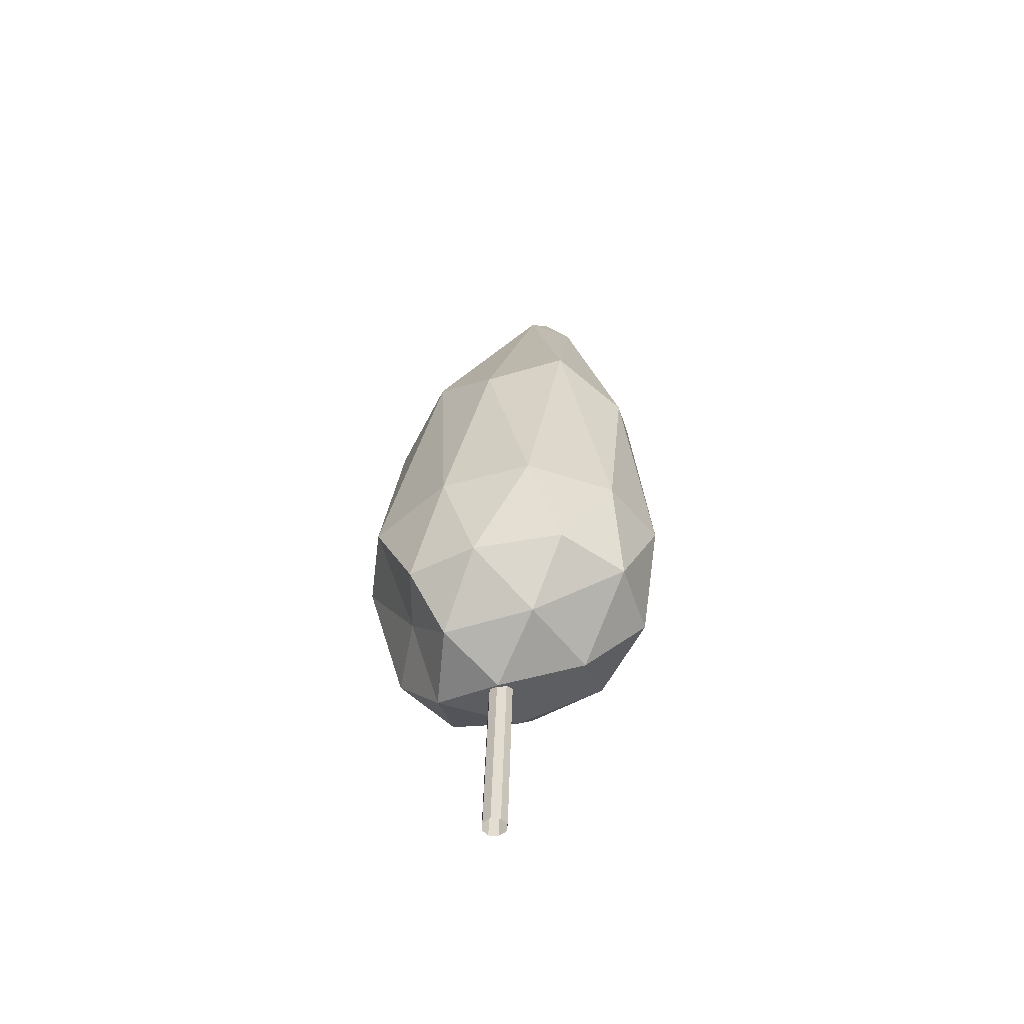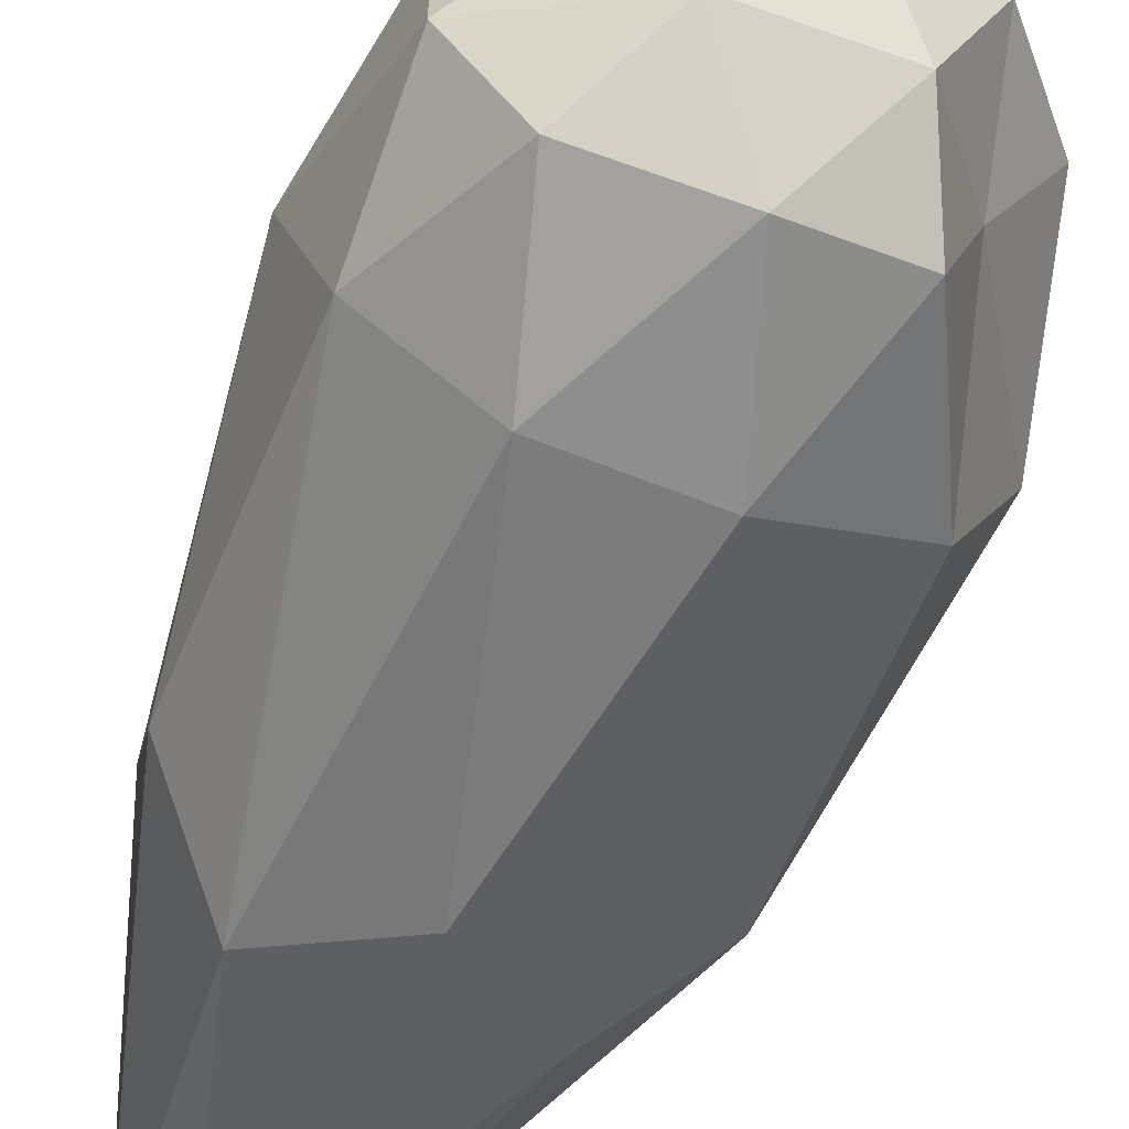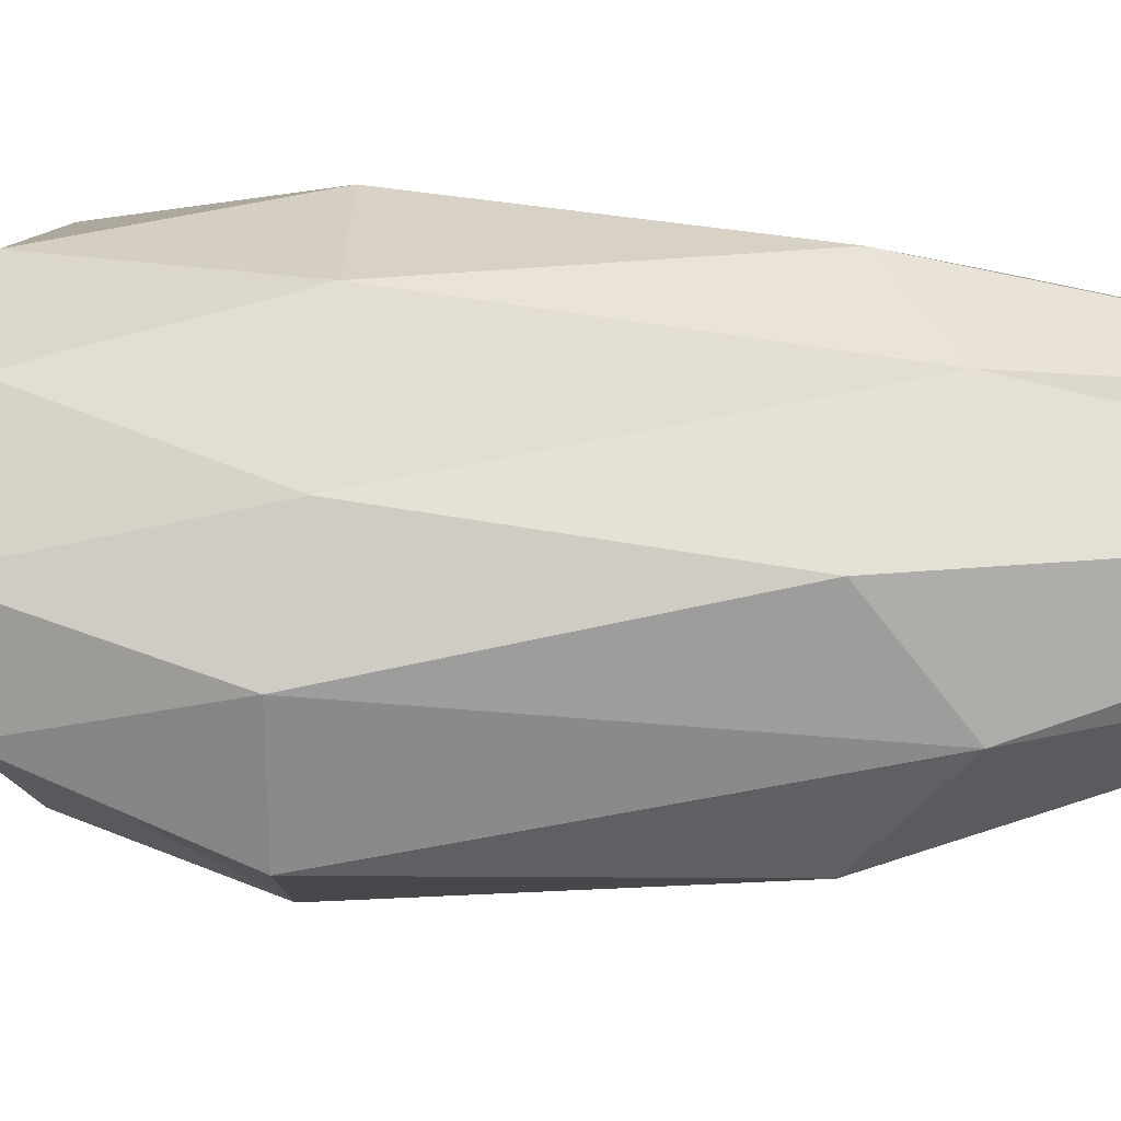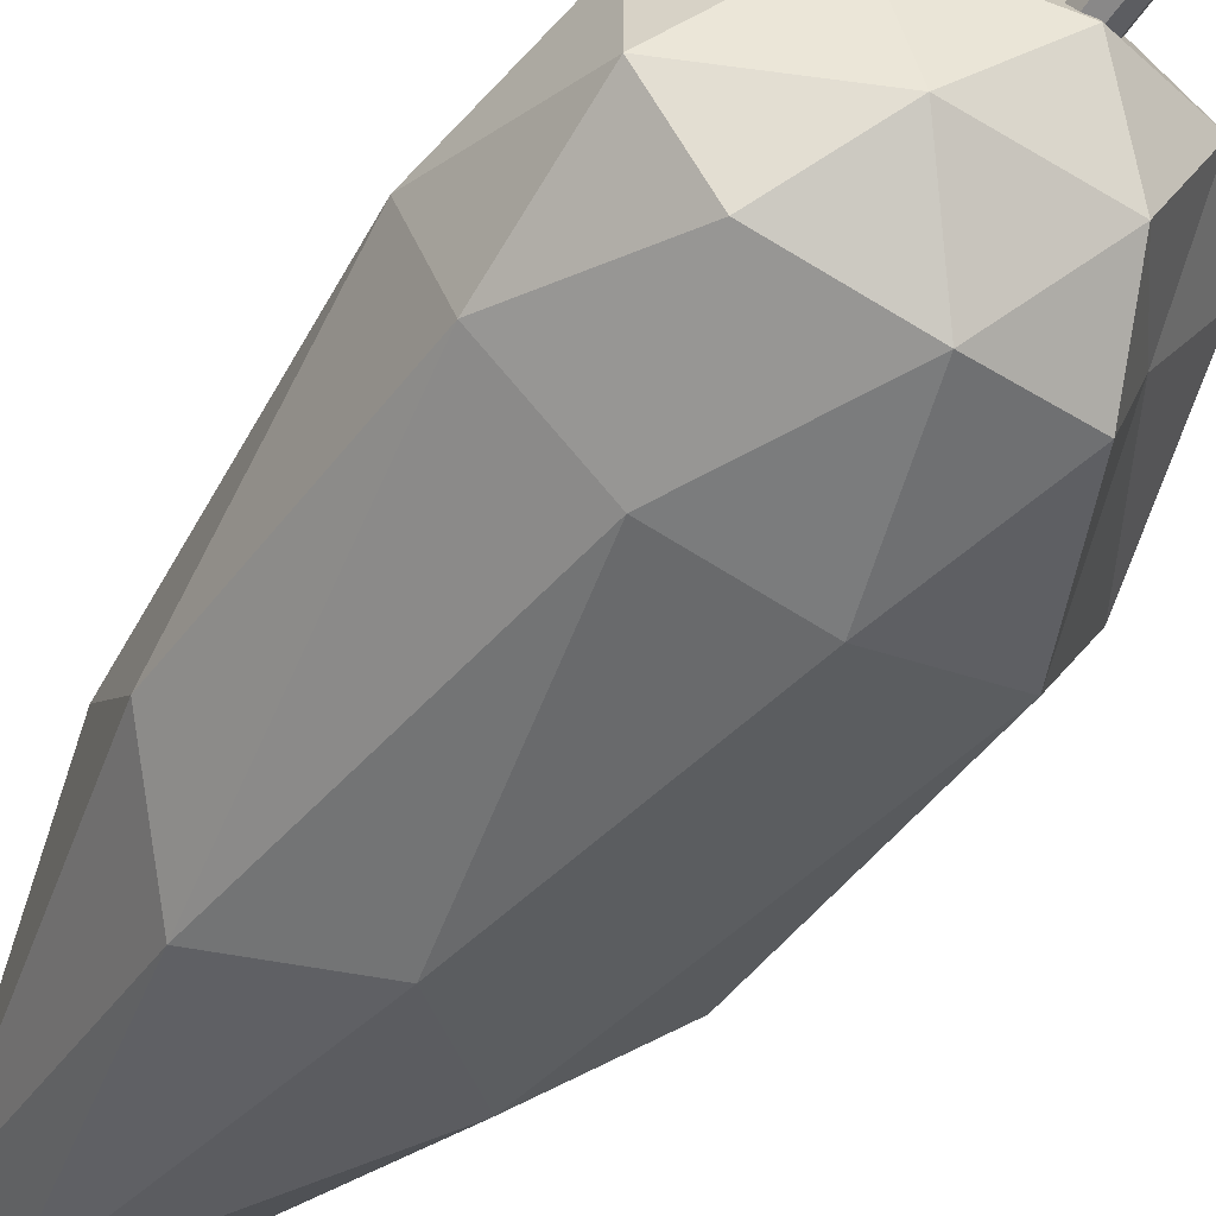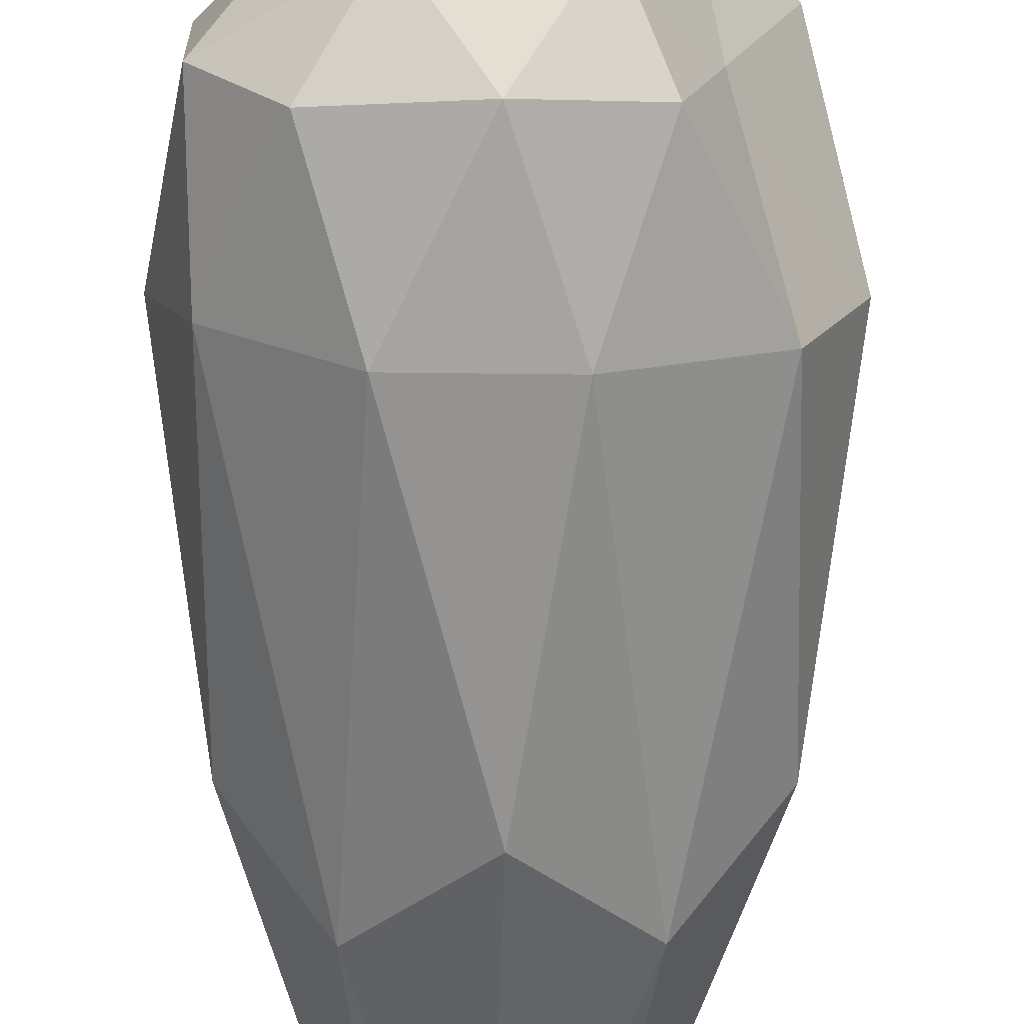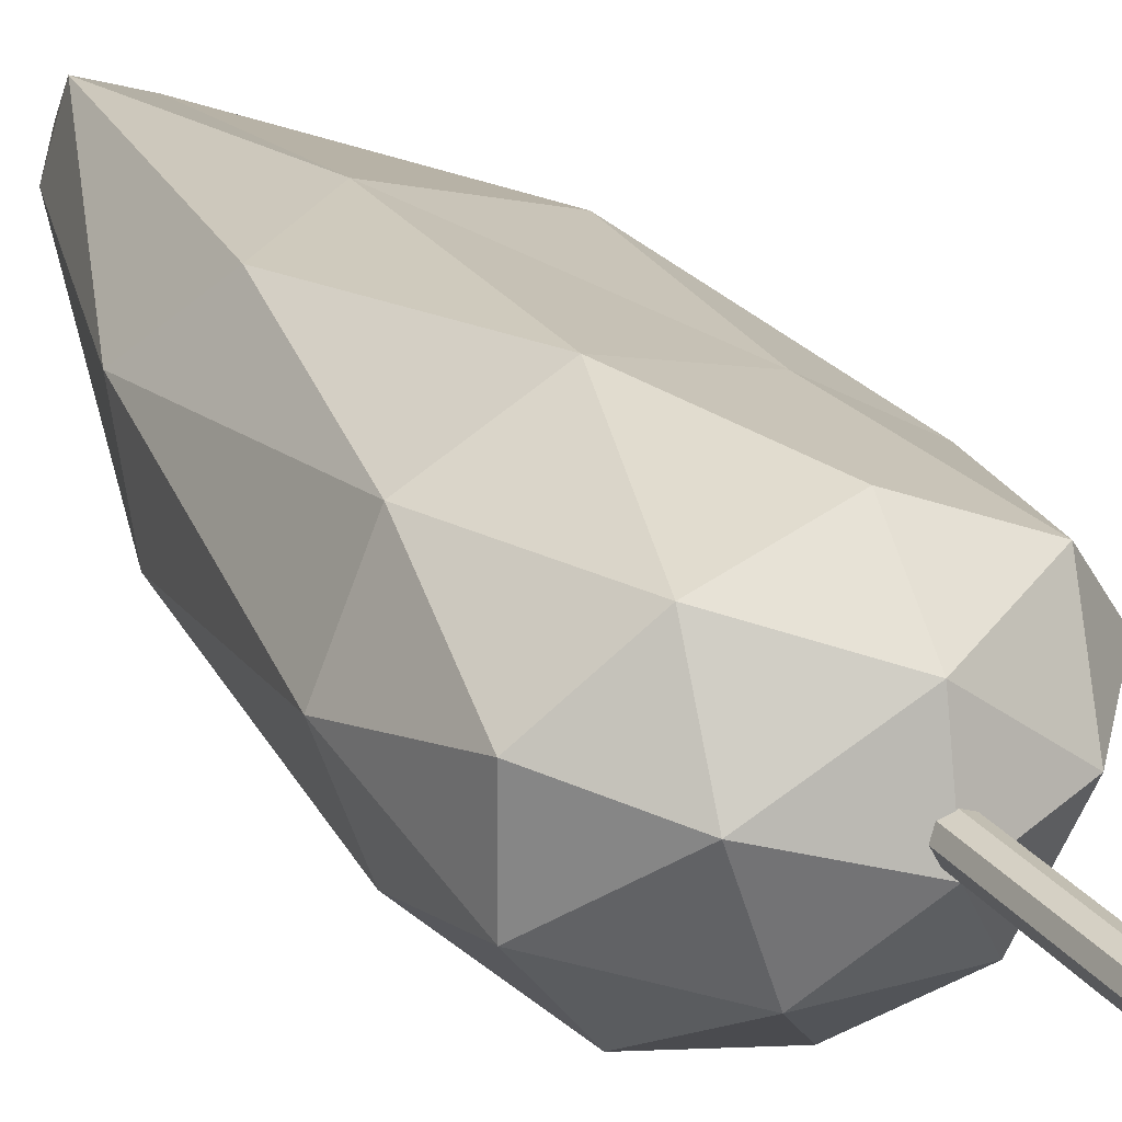
<metadata>
{"format":"obj","ext":"obj","renderer":"f3d","projection":"perspective","resolution":1024,"background":"white","views":[{"elev":-53.4,"azim":17.9,"up":"+Z"},{"elev":-64.1,"azim":160.0,"up":"+Y"},{"elev":54.0,"azim":-83.9,"up":"+Y"},{"elev":-57.8,"azim":147.3,"up":"+Y"},{"elev":-72.3,"azim":-178.7,"up":"+Y"},{"elev":21.7,"azim":153.6,"up":"+Y"}]}
</metadata>
<code>
o Poplar2
v 0.06154 0.07095 -0.000505
v 0.06919 0.2836 5.548
v 0.1406 0.2602 5.548
v -0.01232 0.1003 -0.000921
v 0.06767 0.1135 5.547
v 0.06154 -0.07061 0.000841
v 0.1402 0.1378 5.548
v -0.01233 -0.09994 0.000982
v -0.1167 0.000164 -0.000268
v -0.004993 0.1378 5.547
v -0.03296 0.1978 5.547
v -0.08616 -0.0706 0.000503
v -0.002767 0.2569 5.547
v -0.08615 0.07094 -0.00084
v 0.1702 0.1991 5.548
v 0.09214 0.000164 0.000207
v 0.02703 -0.06317 1.513
v -0.2966 -0.5121 1.79
v -0.5659 0.1132 1.678
v -0.5197 -0.7874 2.318
v 0.09144 -0.9331 2.259
v 0.008993 0.5353 1.666
v 0.7229 0.1331 1.728
v 0.4726 -0.5235 1.789
v -0.1948 -0.948 3.23
v -0.9897 0.295 2.202
v -0.6901 -0.2517 2.312
v -1.225 0.03322 3.24
v -0.005426 0.979 2.154
v -0.6484 0.7315 2.035
v -0.3456 0.9338 3.285
v 1.219 0.2982 2.22
v 0.6994 0.7568 2.079
v 1.117 0.7485 3.238
v 0.8178 -0.8104 2.301
v 1.213 -0.3311 2.233
v 1.206 -0.5276 3.129
v -0.9364 -0.5867 3.255
v -0.9169 0.6195 3.2
v 0.4056 1.106 3.29
v 1.426 0.1019 3.183
v 0.5781 -0.9504 3.203
v -0.9411 -0.1239 5.07
v -0.4361 -0.4891 5.551
v -0.02598 0.4057 7.584
v -0.498 0.9554 5.019
v -0.7797 0.4719 5.509
v 0.1042 0.7917 7.574
v 0.8483 0.9674 4.982
v 0.2743 1.087 5.366
v 0.4869 0.9198 7.56
v 1.241 -0.1086 5.019
v 1.18 0.4804 5.477
v 0.6148 0.4801 7.583
v 0.1479 -0.7727 5.059
v 0.7791 -0.4846 5.537
v 0.2927 0.2221 7.592
v 0.3526 0.5726 8.093
f 1 2 3
f 2 1 4
f 5 6 7
f 6 5 8
f 9 10 11
f 10 9 12
f 4 13 2
f 13 4 14
f 15 1 3
f 1 15 16
f 7 16 15
f 16 7 6
f 10 8 5
f 8 10 12
f 14 11 13
f 11 14 9
f 17 18 19
f 20 18 21
f 17 19 22
f 17 22 23
f 17 23 24
f 20 21 25
f 26 27 28
f 29 30 31
f 32 33 34
f 35 36 37
f 20 25 38
f 26 28 39
f 29 31 40
f 32 34 41
f 35 37 42
f 43 44 45
f 46 47 48
f 49 50 51
f 52 53 54
f 55 56 57
f 57 54 58
f 57 56 54
f 56 52 54
f 54 51 58
f 54 53 51
f 53 49 51
f 51 48 58
f 51 50 48
f 50 46 48
f 48 45 58
f 48 47 45
f 47 43 45
f 45 57 58
f 45 44 57
f 44 55 57
f 42 56 55
f 42 37 56
f 37 52 56
f 41 53 52
f 41 34 53
f 34 49 53
f 40 50 49
f 40 31 50
f 31 46 50
f 39 47 46
f 39 28 47
f 28 43 47
f 38 44 43
f 38 25 44
f 25 55 44
f 37 41 52
f 37 36 41
f 36 32 41
f 34 40 49
f 34 33 40
f 33 29 40
f 31 39 46
f 31 30 39
f 30 26 39
f 28 38 43
f 28 27 38
f 27 20 38
f 25 42 55
f 25 21 42
f 21 35 42
f 24 36 35
f 24 23 36
f 23 32 36
f 23 33 32
f 23 22 33
f 22 29 33
f 22 30 29
f 22 19 30
f 19 26 30
f 21 24 35
f 21 18 24
f 18 17 24
f 19 27 26
f 19 18 27
f 18 20 27

</code>
